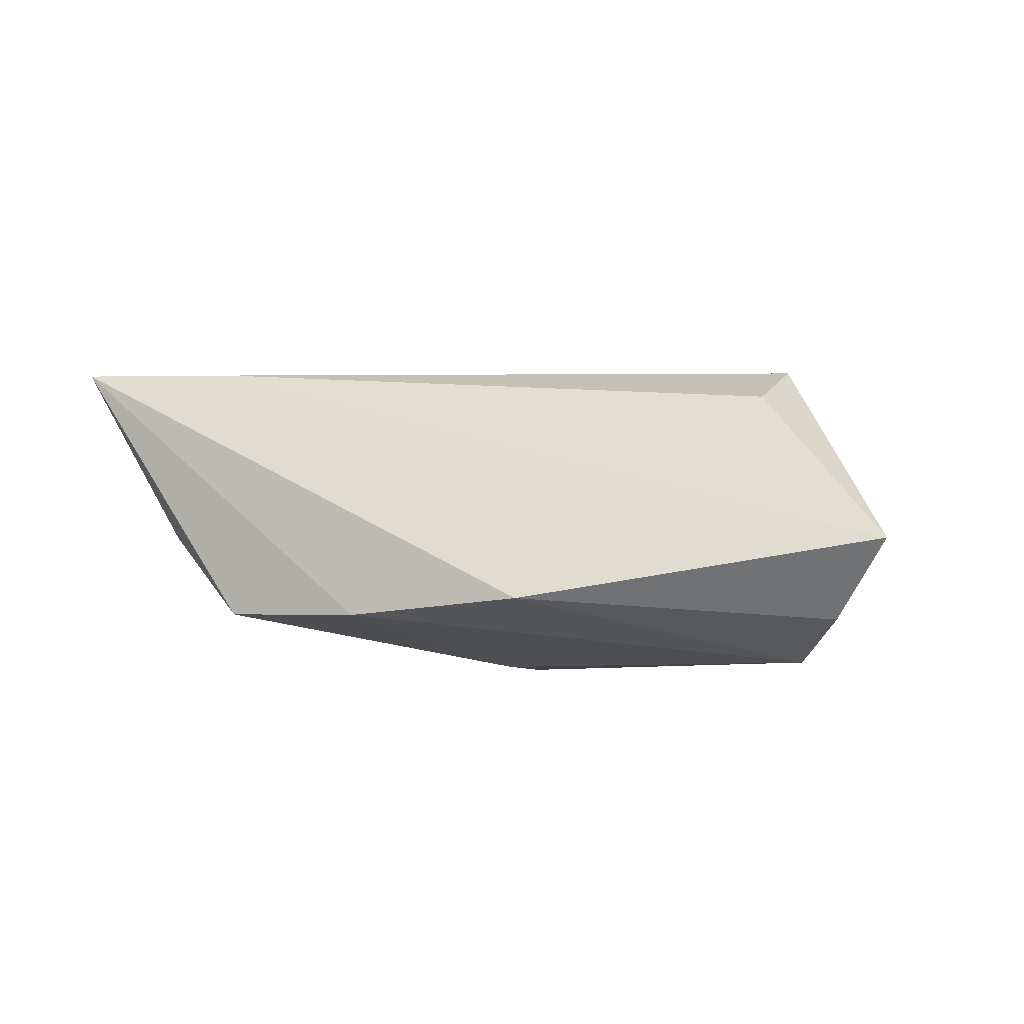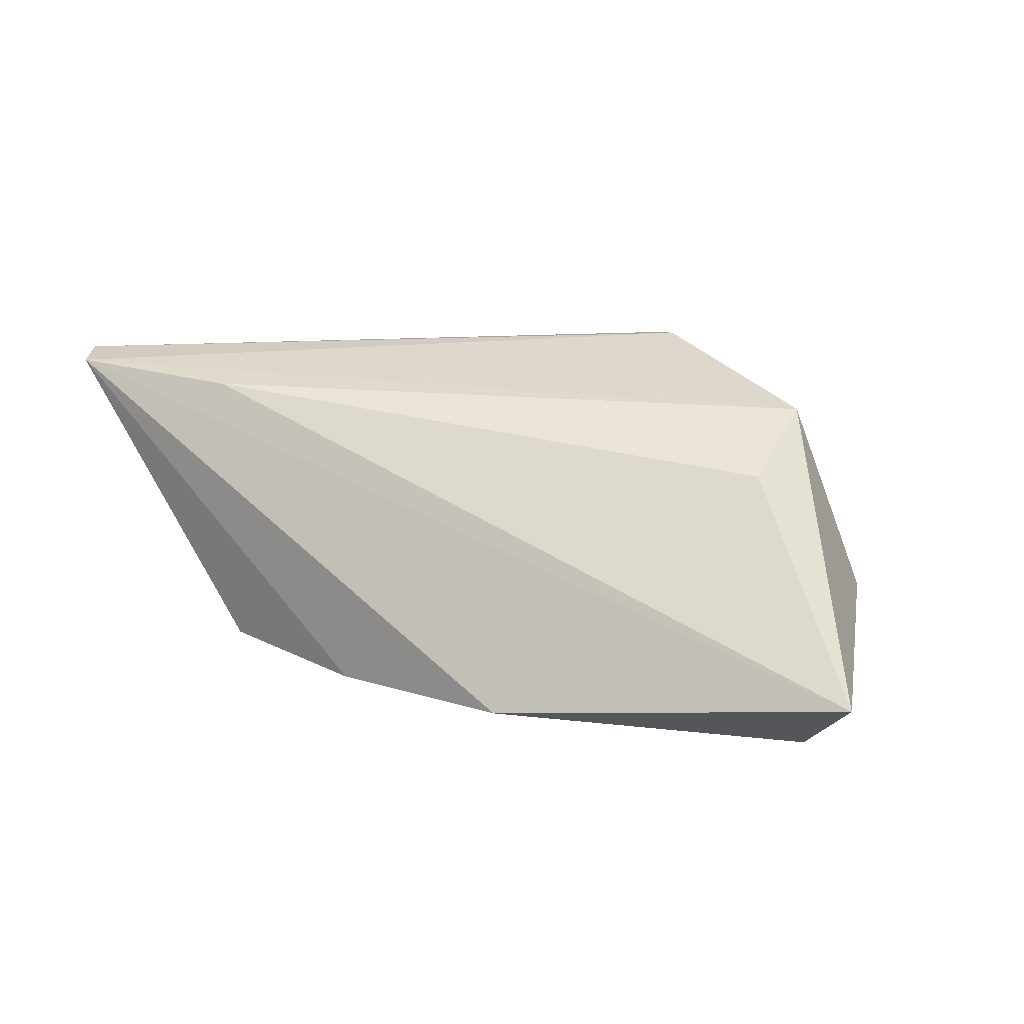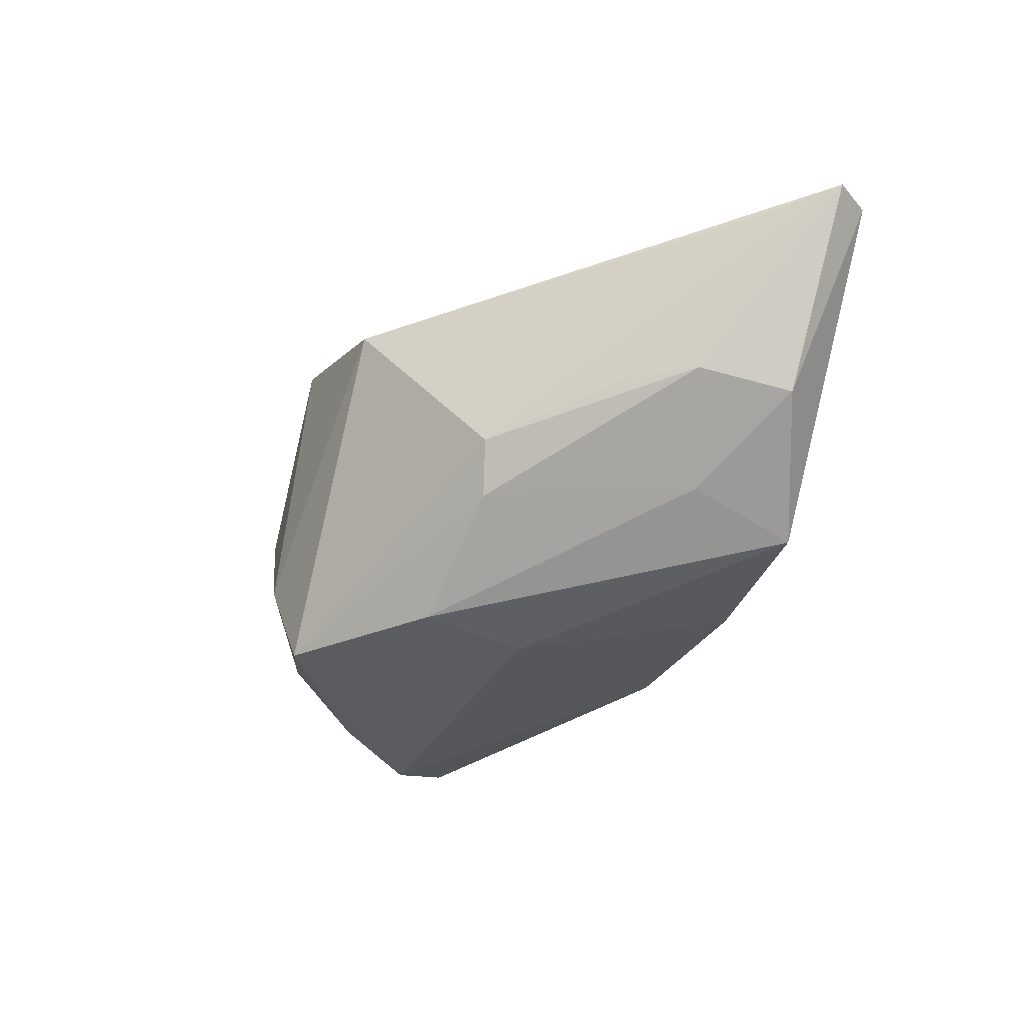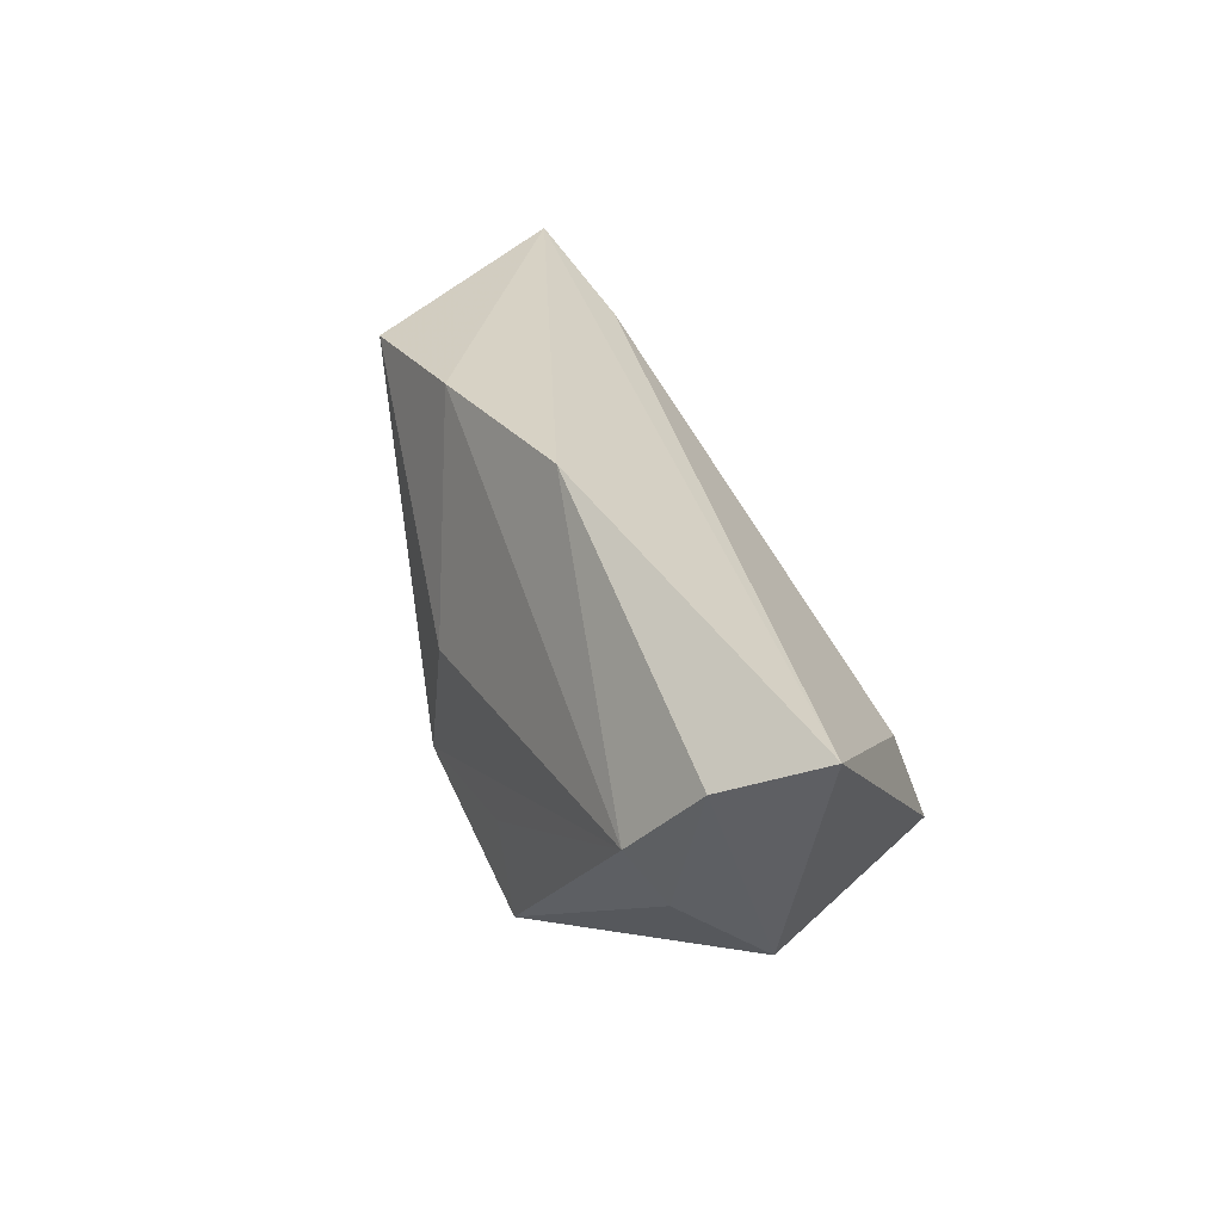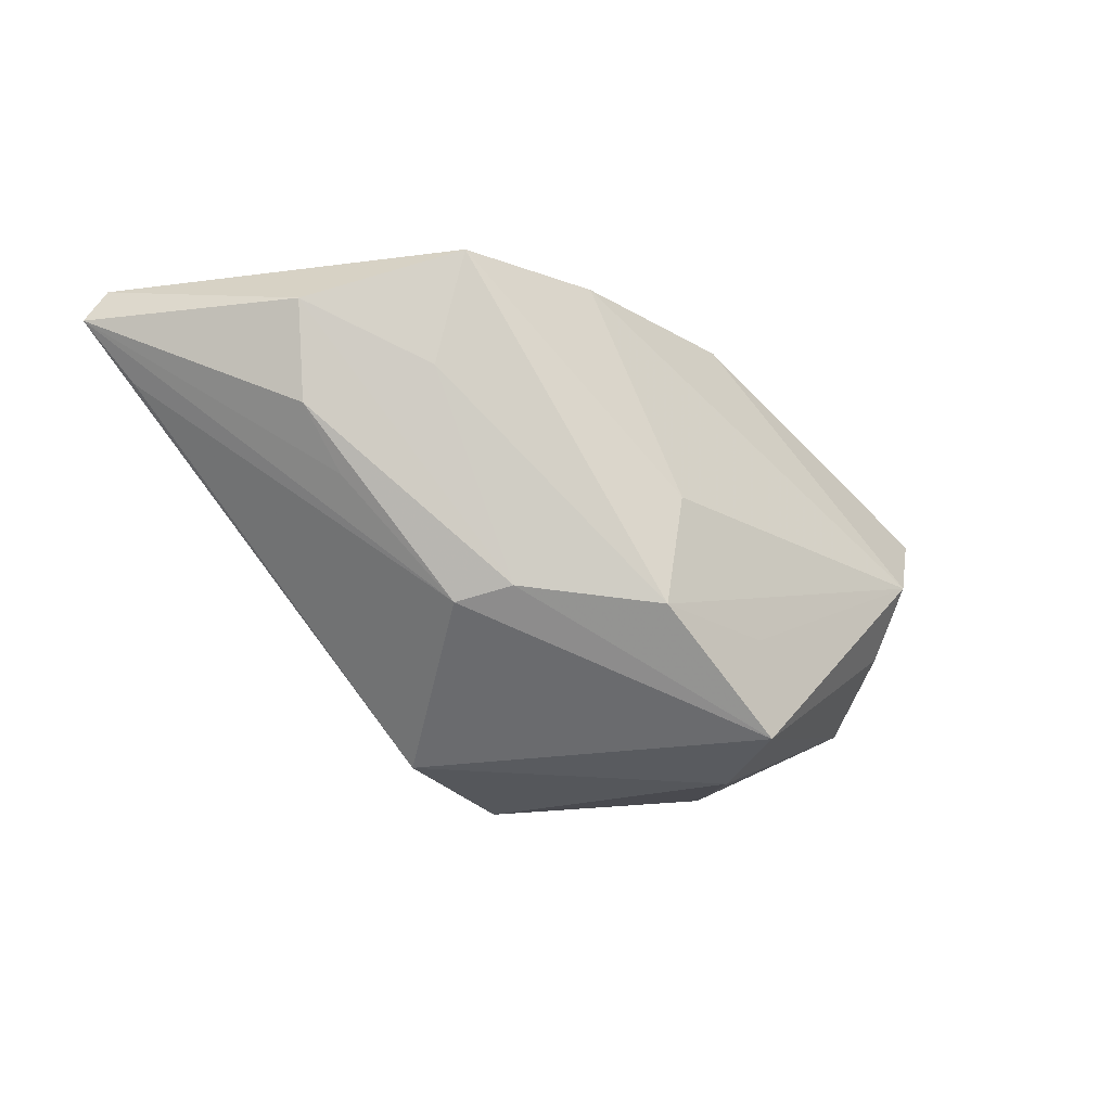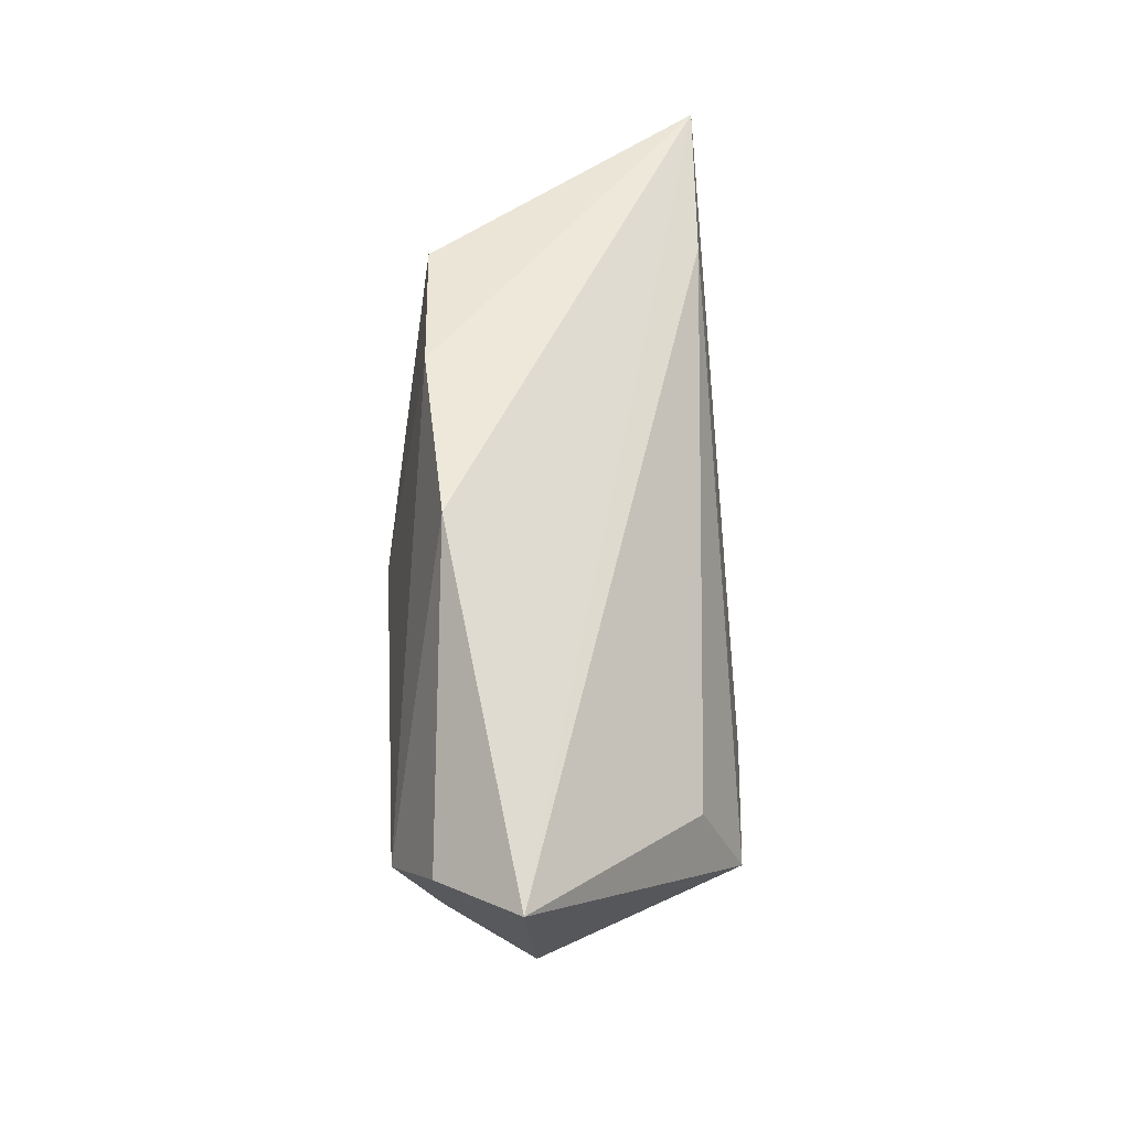
<metadata>
{"format":"obj","ext":"obj","renderer":"f3d","projection":"perspective","resolution":1024,"background":"white","views":[{"elev":-6.5,"azim":-152.9,"up":"+Z"},{"elev":23.5,"azim":-148.0,"up":"+Z"},{"elev":-34.3,"azim":65.9,"up":"+Z"},{"elev":29.5,"azim":-118.5,"up":"+Y"},{"elev":-21.8,"azim":137.2,"up":"+Y"},{"elev":50.7,"azim":-93.4,"up":"+Y"}]}
</metadata>
<code>
v -0.008548 -0.02562 0.02289
v 0.05663 0.01329 0.0194
v -0.01758 -0.0291 -0.008819
v 0.02563 -0.01426 -0.005452
v -0.04347 -0.01693 -0.005733
v -0.01158 0.02857 -0.01432
v 0.03943 -0.0001257 -0.0004926
v -0.04773 0.009449 -0.01702
v 0.04856 0.0192 -0.003041
v 0.04559 0.007201 -0.0007815
v 0.03879 0.02069 0.01998
v 0.06341 0.02017 0.02102
v 0.03414 0.0123 -0.0112
v -0.03413 -0.01343 0.01975
v 0.02147 -0.01269 -0.01144
v -0.01038 -0.01468 -0.02178
v 0.01271 0.02857 -0.01581
v -0.01274 -0.0268 -0.02109
v -0.004194 -0.02975 0.02114
v -0.03993 -0.009053 -0.0164
v 0.006253 -0.01409 -0.02204
v -0.05595 0.0148 -0.007394
v -0.02675 -0.02178 0.01677
v 0.03296 0.0268 -0.01509
v -0.03467 -0.0006487 0.01432
v 0.01454 -0.02811 0.01543
v -0.02598 -0.0272 0.004234
v -0.03988 -0.0001788 -0.02204
v 0.003295 0.0006568 -0.02204
v 0.06044 0.02522 0.02093
f 18 4 26
f 12 30 1
f 22 30 6
f 29 24 21
f 21 28 29
f 12 26 2
f 2 4 12
f 26 4 2
f 12 4 7
f 20 18 5
f 28 18 20
f 16 28 21
f 21 18 16
f 16 18 28
f 19 26 12
f 12 1 19
f 14 1 30
f 14 22 5
f 25 22 14
f 6 28 8
f 8 22 6
f 28 20 8
f 5 22 8
f 8 20 5
f 24 29 17
f 17 29 28
f 17 28 6
f 6 30 17
f 17 30 24
f 10 7 4
f 12 7 10
f 3 18 26
f 26 19 3
f 5 18 3
f 25 14 11
f 11 14 30
f 11 22 25
f 30 22 11
f 23 14 5
f 23 19 1
f 1 14 23
f 15 10 4
f 15 18 21
f 4 18 15
f 21 24 13
f 13 15 21
f 27 3 19
f 19 23 27
f 5 3 27
f 27 23 5
f 9 13 24
f 10 15 9
f 15 13 9
f 24 30 9
f 12 10 9
f 9 30 12

</code>
